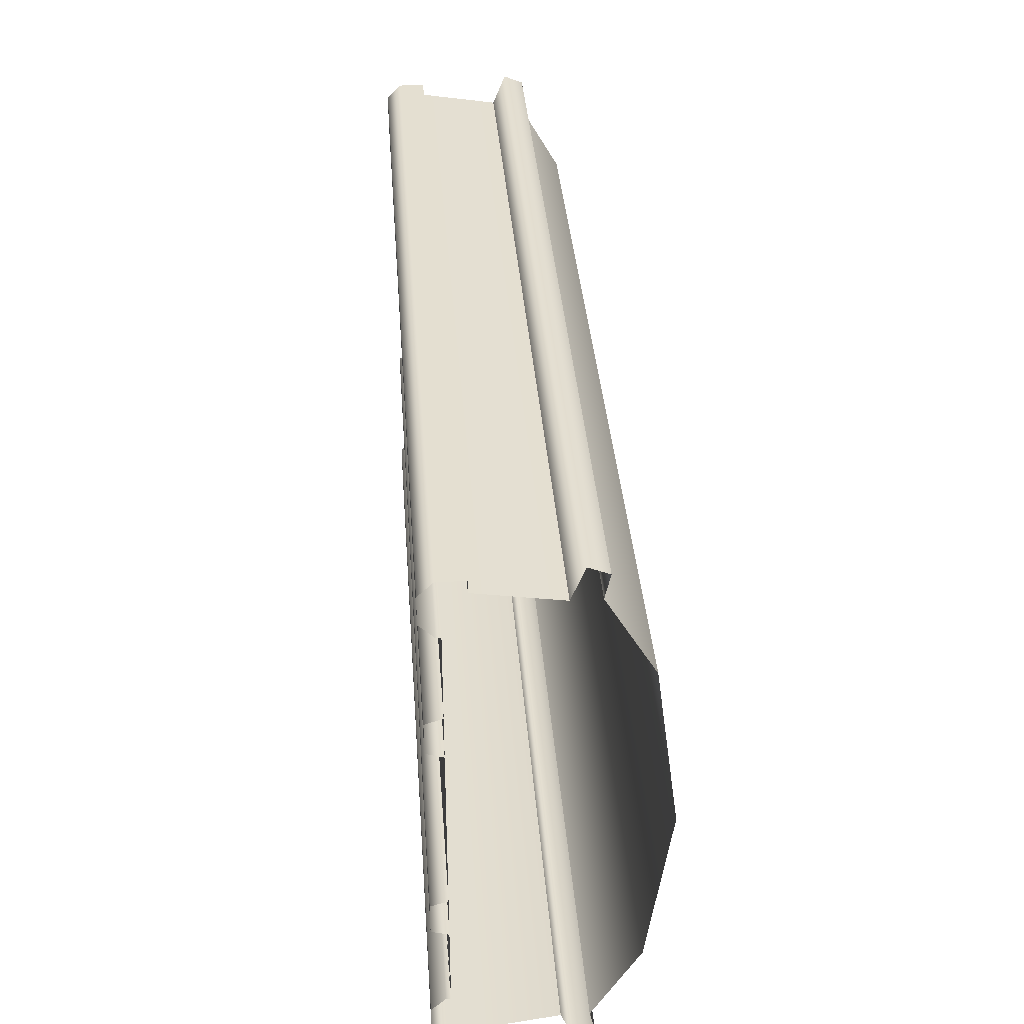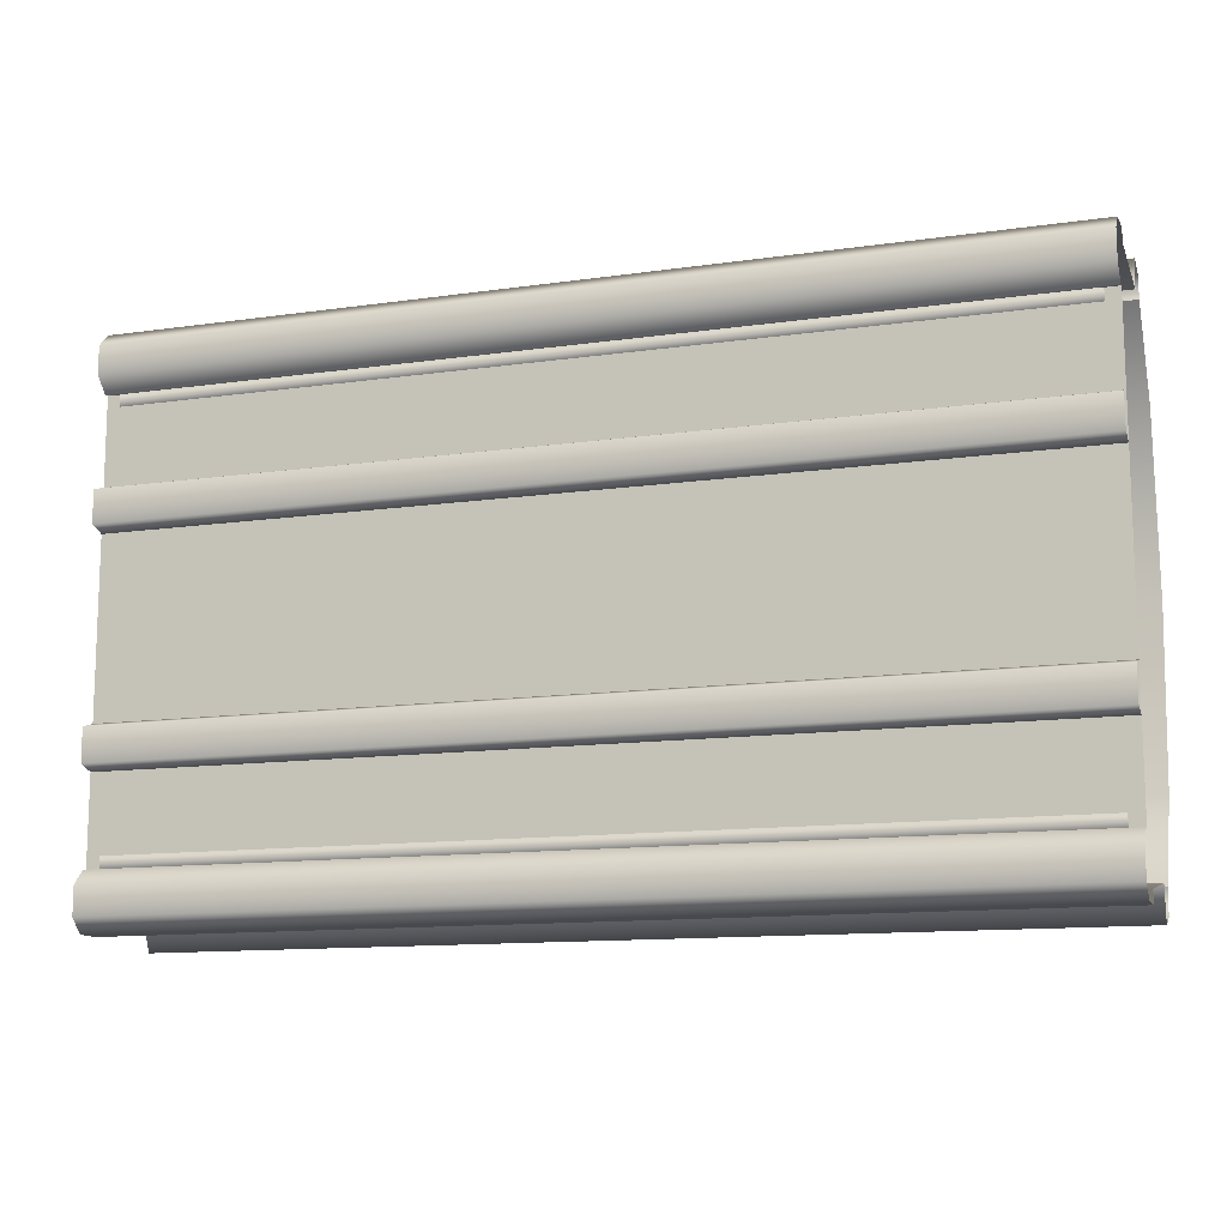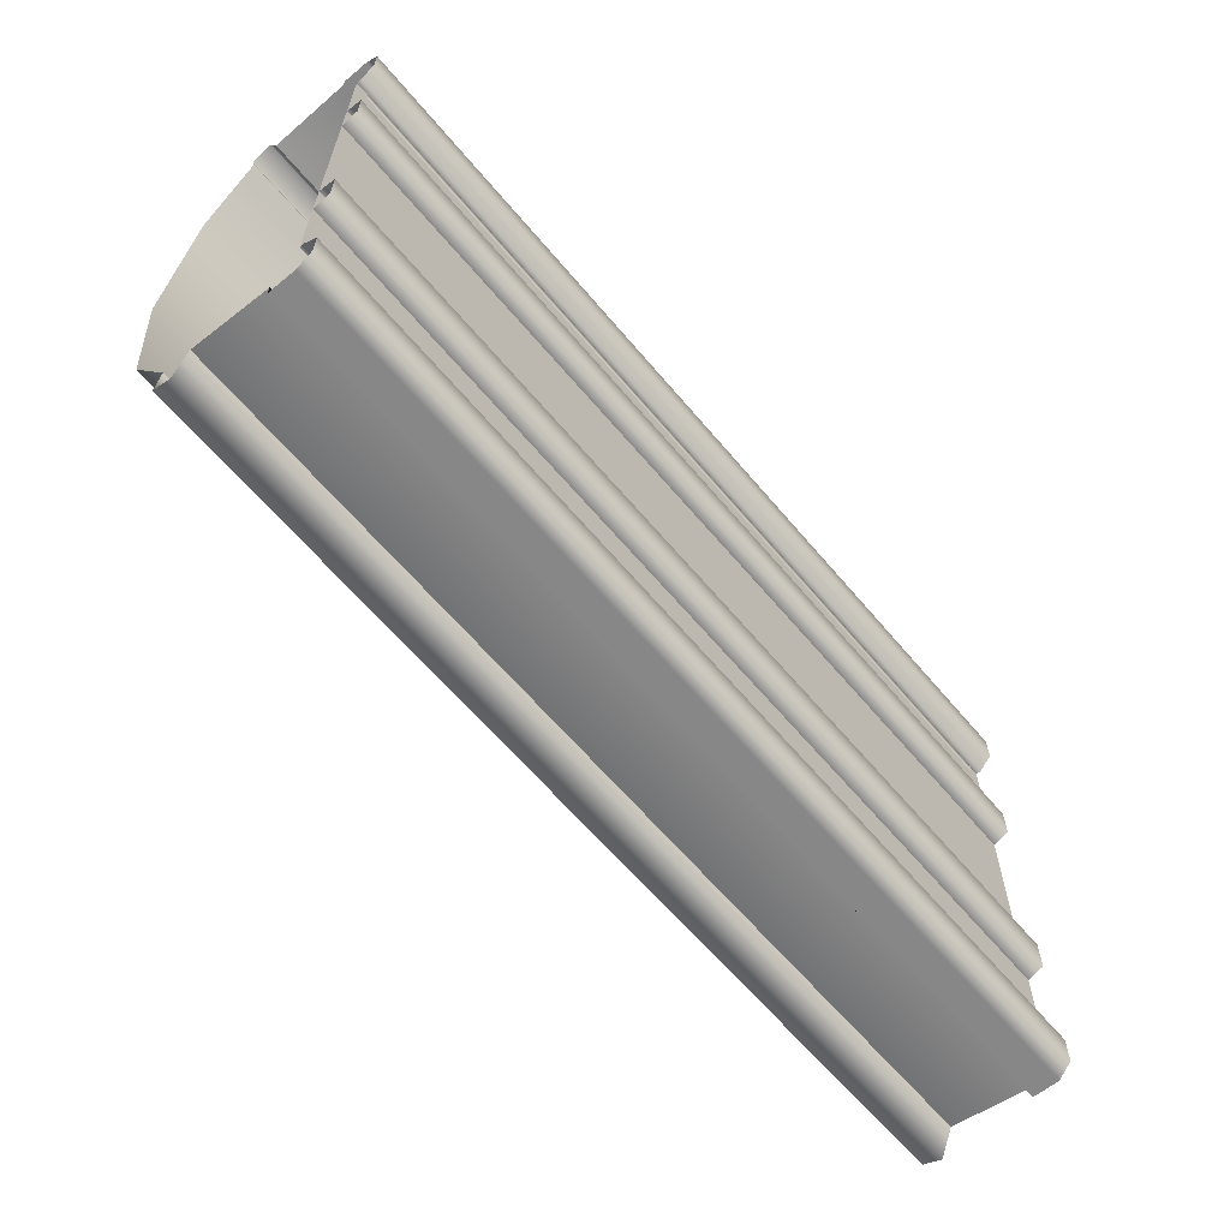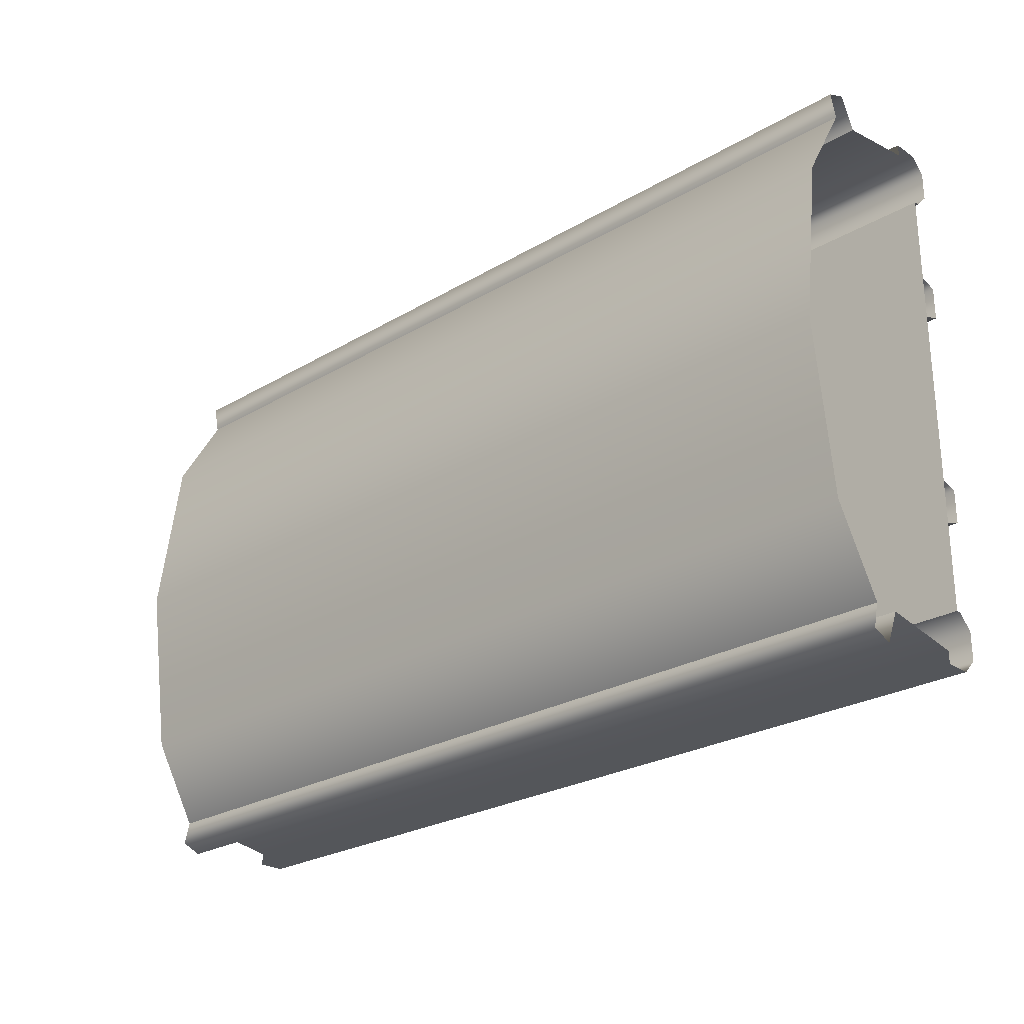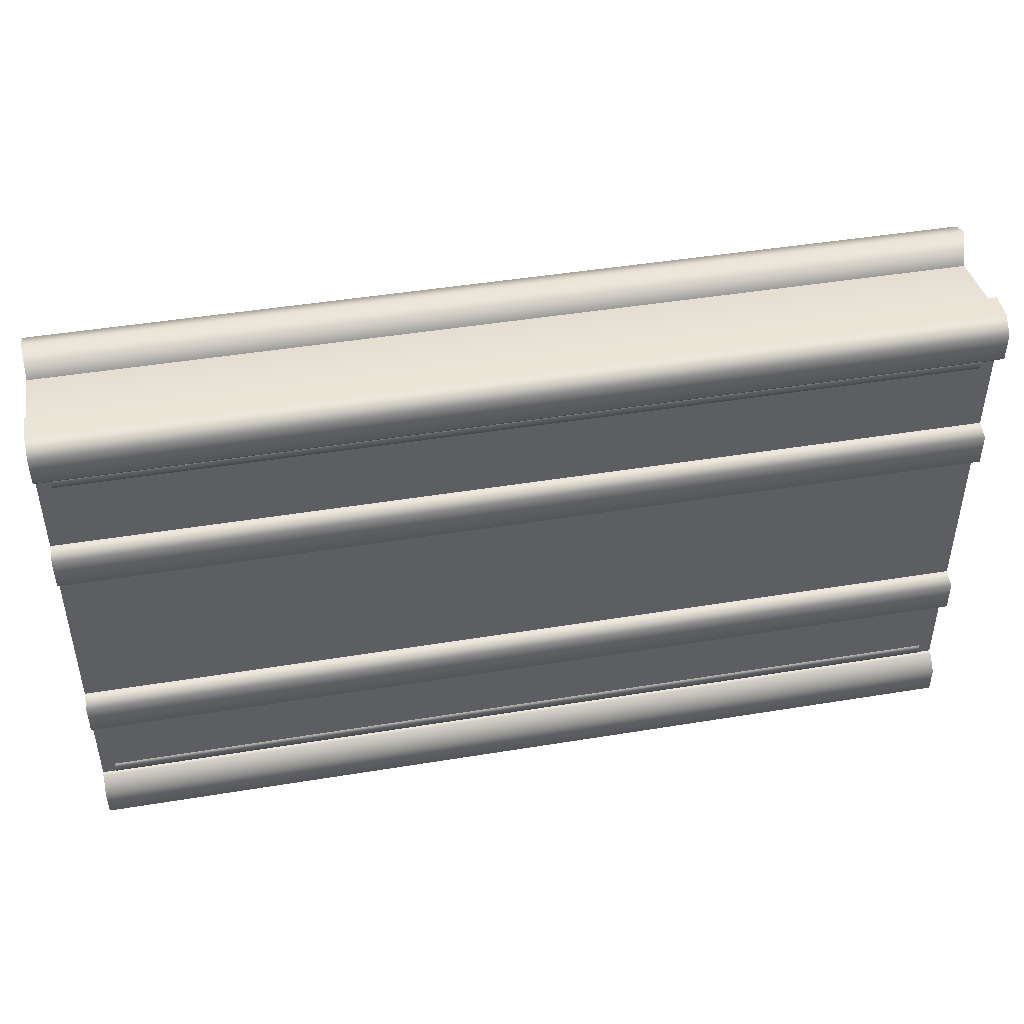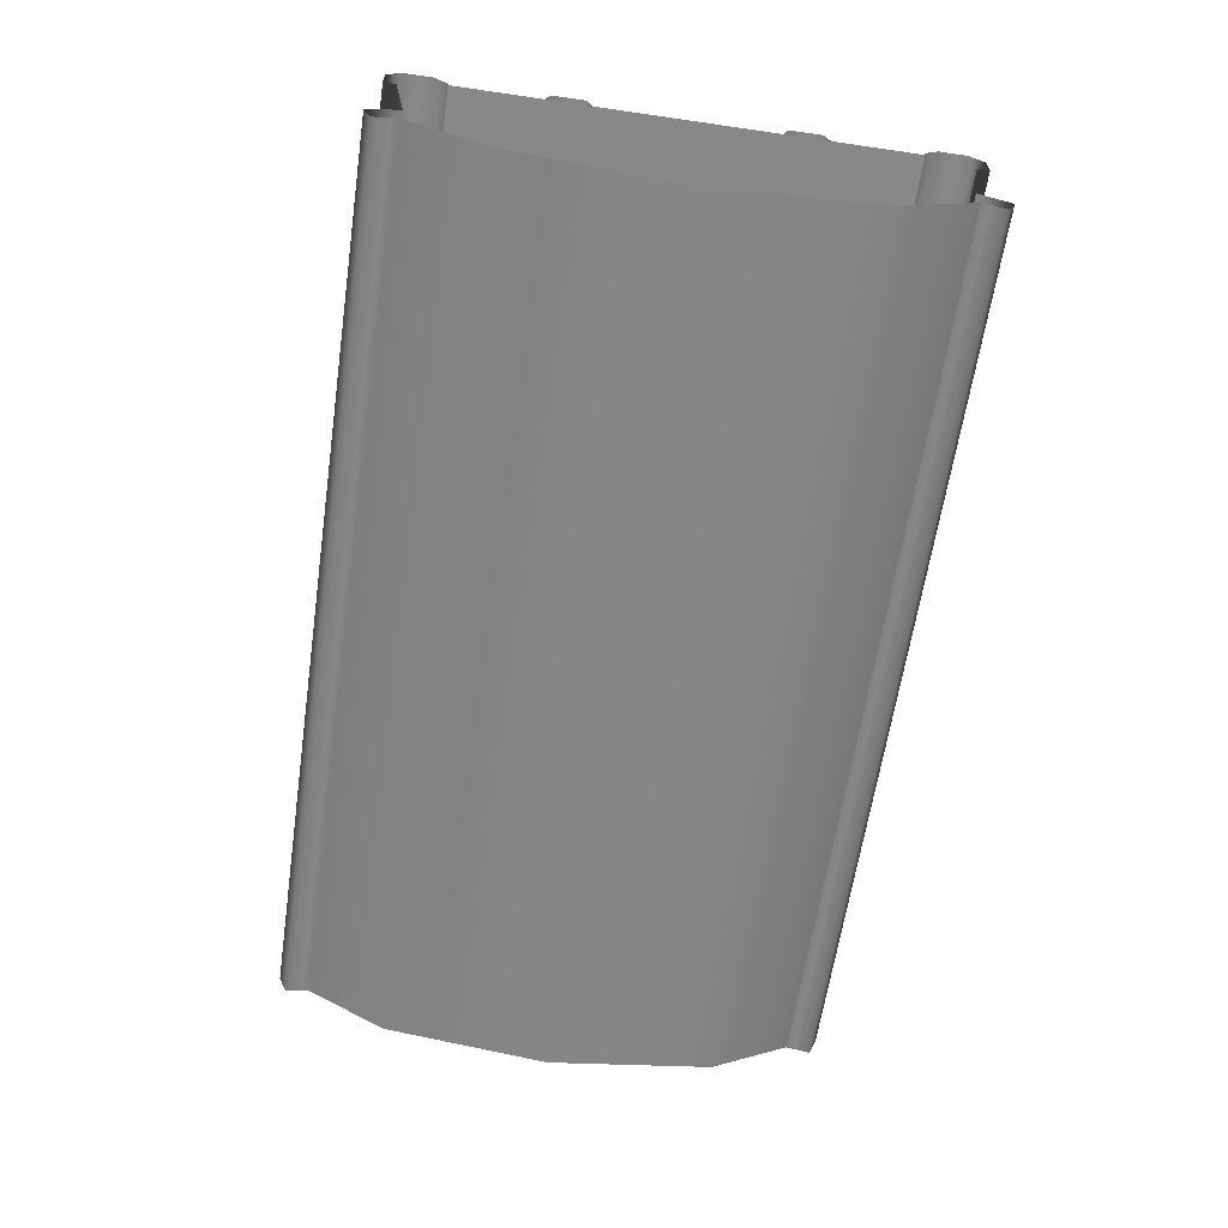
<metadata>
{"format":"obj","ext":"obj","renderer":"f3d","projection":"perspective","resolution":1024,"background":"white","views":[{"elev":36.4,"azim":-94.2,"up":"+Z"},{"elev":-12.3,"azim":-161.3,"up":"+Z"},{"elev":-62.4,"azim":129.9,"up":"+Z"},{"elev":-25.7,"azim":43.3,"up":"+Z"},{"elev":45.4,"azim":169.3,"up":"+Z"},{"elev":-62.4,"azim":81.6,"up":"+Y"}]}
</metadata>
<code>
g ENV_S04_Rail_Piece_A_rainbow_Variant_OPT0
v -51.31 11.42 15.33
v 0.0004168 9.936 15.33
v -51.31 9.936 15.33
v 0.0004168 11.42 15.33
v -51.31 12.22 14.54
v 0.0004168 12.22 14.54
v -51.31 12.22 12.95
v 0.0004168 12.22 12.95
v -51.31 11.42 12.16
v 0.0004168 11.42 12.16
v -51.31 11.15 12.16
v 0.0004168 11.15 12.16
v -51.31 9.936 -15.33
v 0.0004168 9.936 -15.33
v 0.0004168 11.42 -15.33
v -51.31 11.42 -15.33
v 0.0004168 12.22 -14.54
v -51.31 12.22 -14.54
v 0.0004168 12.22 -12.95
v -51.31 12.22 -12.95
v 0.0004168 11.42 -12.16
v -51.31 11.42 -12.16
v -51.31 9.936 14.65
v 0.0004168 5.432 13.94
v -51.31 5.432 13.94
v 0.0004168 9.936 14.65
v 0.0004168 9.936 15.33
v -51.31 9.936 15.33
v -51.31 1.286 -9.435
v 0.0004168 3.9 -13.95
v -51.31 3.9 -13.95
v 0.0004168 1.286 -9.435
v -51.31 -0.0004168 -0.0004168
v 0.0004168 -0.0004168 -0.0004168
v 0.0004168 1.286 9.435
v -51.31 1.286 9.435
v -51.31 3.9 13.95
v 0.0004168 3.9 13.95
v -51.31 11.42 -12.16
v 0.0004168 11.42 -12.16
v 0.0004168 11.15 -12.16
v -51.31 11.15 -12.16
v -51.28 4.699 15.75
v -0.0354 3.598 15.29
v -51.28 3.598 15.29
v -0.0354 4.699 15.75
v -51.31 5.432 13.94
v 0.0004168 5.432 13.94
v -51.28 3.598 -15.29
v -0.0354 3.598 -15.29
v -0.0354 4.699 -15.75
v -51.28 4.699 -15.75
v 0.0004168 5.432 -13.94
v -51.31 5.432 -13.94
v -51.28 3.598 15.29
v -0.0354 3.598 15.29
v 0.0004168 3.9 13.95
v -51.31 3.9 13.95
v -51.31 3.9 -13.95
v 0.0004168 3.9 -13.95
v -0.0354 3.598 -15.29
v -51.28 3.598 -15.29
v 0.0004168 11.15 12.16
v -51.31 11.15 12.16
v -51.31 11.15 -12.16
v 0.0004168 11.15 -12.16
v -51.31 5.432 -13.94
v 0.0004168 5.432 -13.94
v 0.0004168 9.936 -14.65
v -51.31 9.936 -14.65
v -51.31 9.936 -15.33
v 0.0004168 9.936 -15.33
v -51.31 11.15 4.864
v 0.0004168 11.15 4.864
v 0.0004168 12.09 5.168
v -51.31 12.09 5.168
v 0.0004168 12.09 6.992
v -51.31 12.09 6.992
v 0.0004168 11.15 7.296
v -51.31 11.15 7.296
v -51.31 12.09 -5.168
v 0.0004168 11.15 -4.864
v -51.31 11.15 -4.864
v 0.0004168 12.09 -5.168
v -51.31 12.09 -6.993
v 0.0004168 12.09 -6.993
v -51.31 11.15 -7.297
v 0.0004168 11.15 -7.297
v -0.7507 11.19 12.16
v -50.54 11.19 12.16
v -50.54 11.19 11.49
v -0.7507 11.19 11.49
v -50.54 11.18 -12.16
v -0.7507 11.18 -12.16
v -0.7507 11.18 -11.48
v -50.54 11.18 -11.48
g ENV_S04_Rail_Piece_A_rainbow_Variant_OPT0_0
f 3 2 1
f 2 4 1
f 1 4 5
f 4 6 5
f 5 6 7
f 6 8 7
f 7 8 9
f 8 10 9
f 9 10 11
f 10 12 11
f 15 14 13
f 16 15 13
f 17 15 16
f 18 17 16
f 19 17 18
f 20 19 18
f 21 19 20
f 22 21 20
f 25 24 23
f 24 26 23
f 23 26 27
f 28 23 27
f 31 30 29
f 30 32 29
f 29 32 33
f 32 34 33
f 33 34 35
f 36 33 35
f 36 35 37
f 35 38 37
f 41 40 39
f 42 41 39
f 45 44 43
f 44 46 43
f 43 46 47
f 46 48 47
f 51 50 49
f 52 51 49
f 53 51 52
f 54 53 52
f 57 56 55
f 58 57 55
f 61 60 59
f 62 61 59
f 65 64 63
f 66 65 63
f 69 68 67
f 70 69 67
f 69 70 71
f 72 69 71
f 75 74 73
f 76 75 73
f 77 75 76
f 78 77 76
f 79 77 78
f 80 79 78
f 83 82 81
f 82 84 81
f 81 84 85
f 84 86 85
f 85 86 87
f 86 88 87
f 91 90 89
f 92 91 89
f 95 94 93
f 96 95 93

</code>
